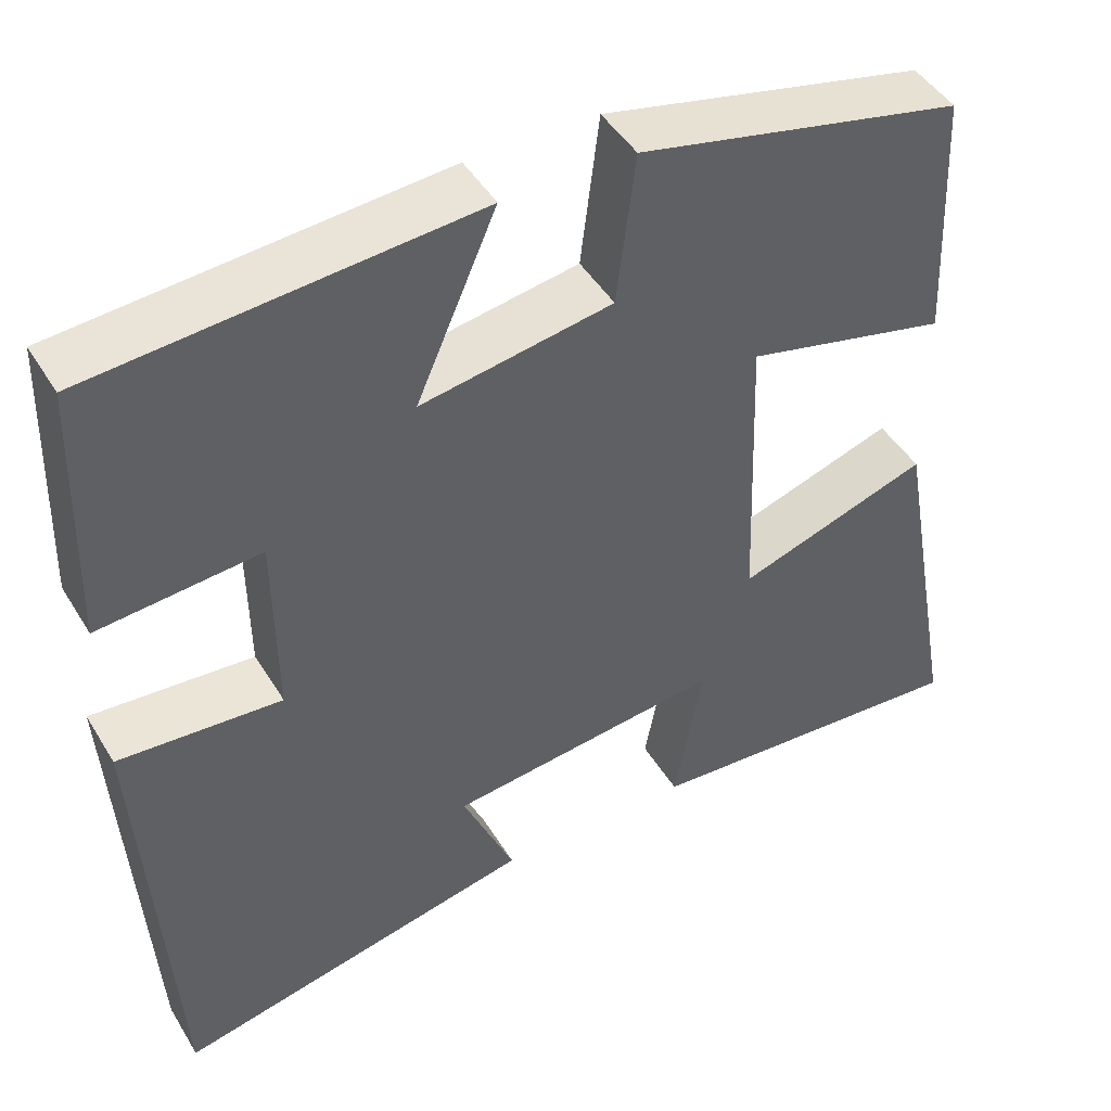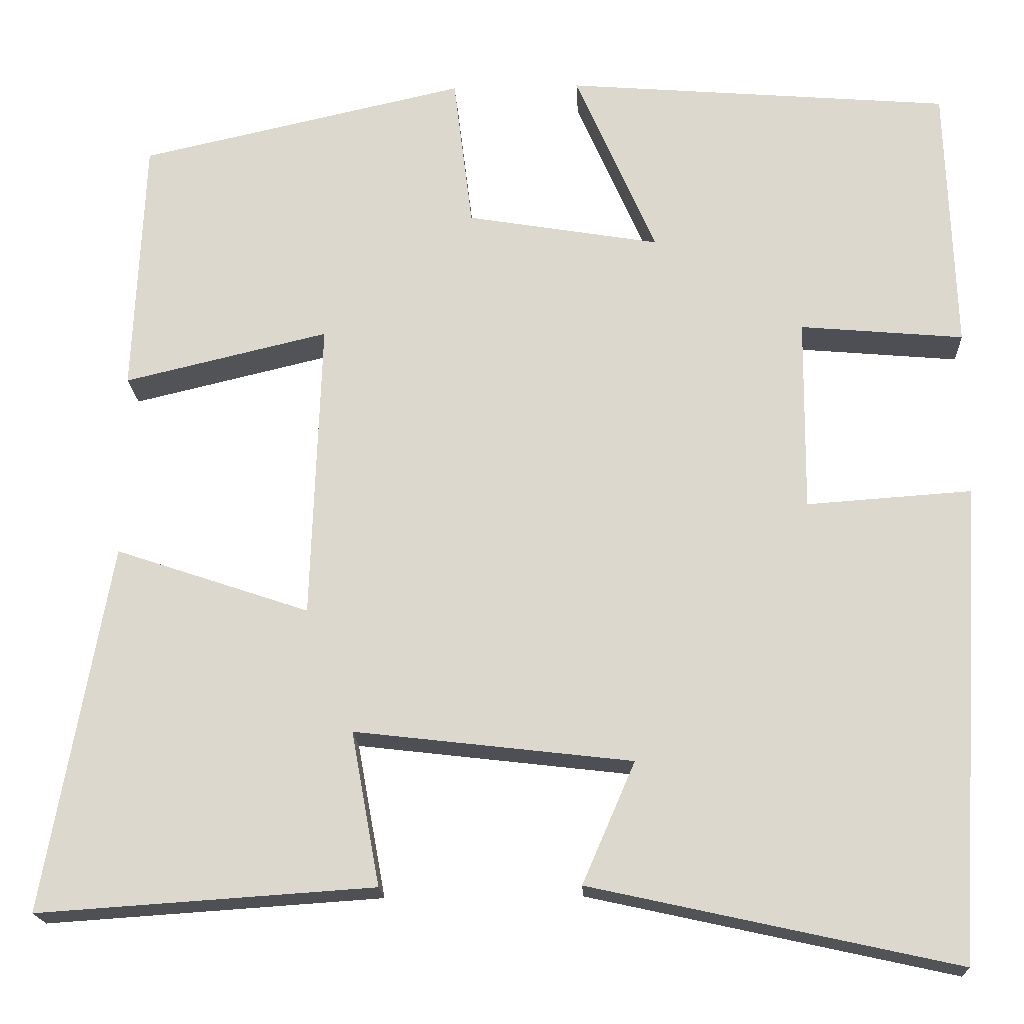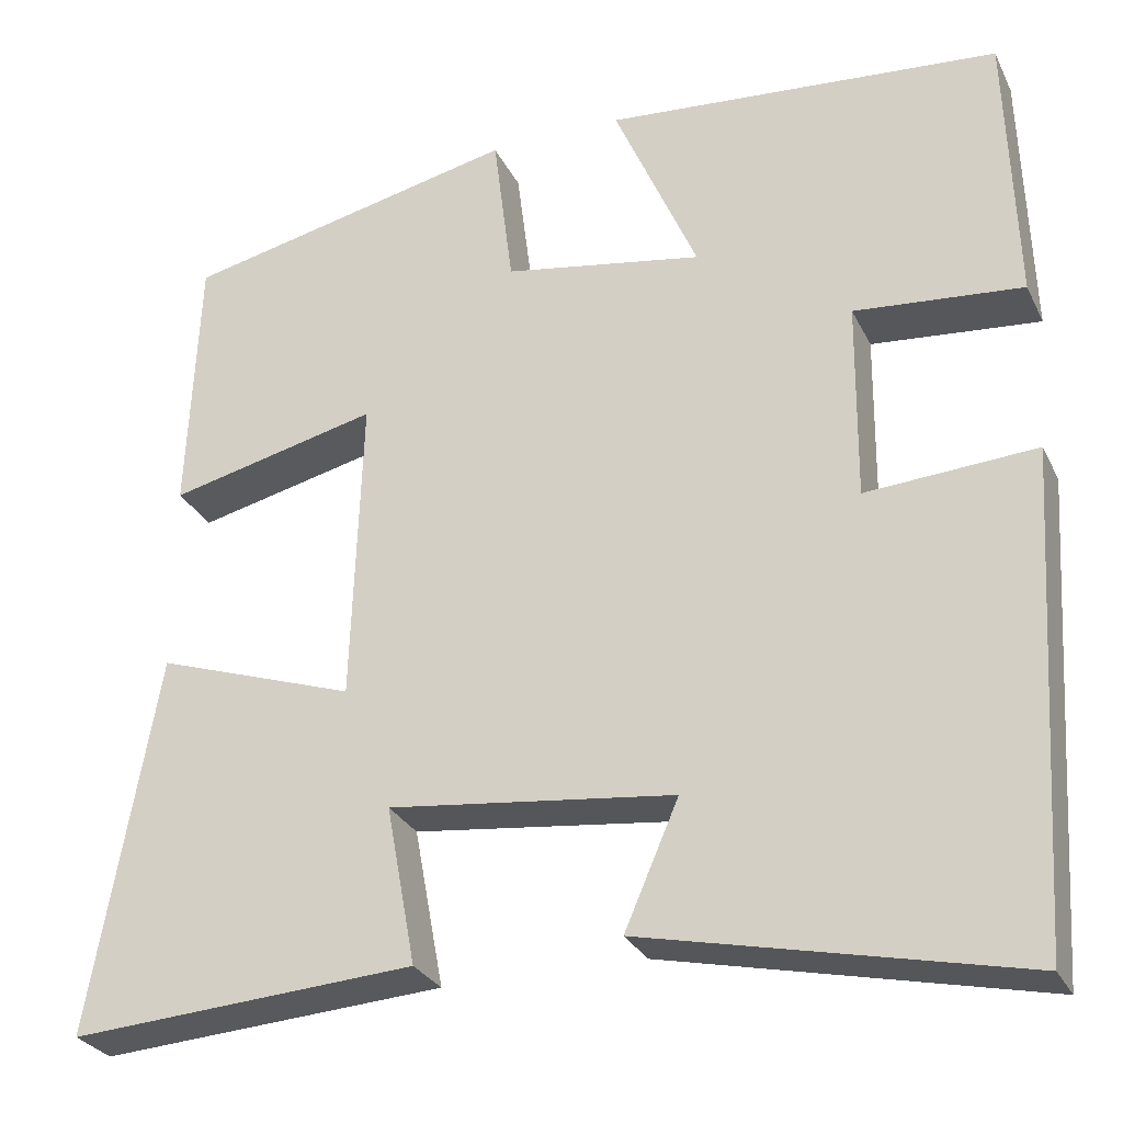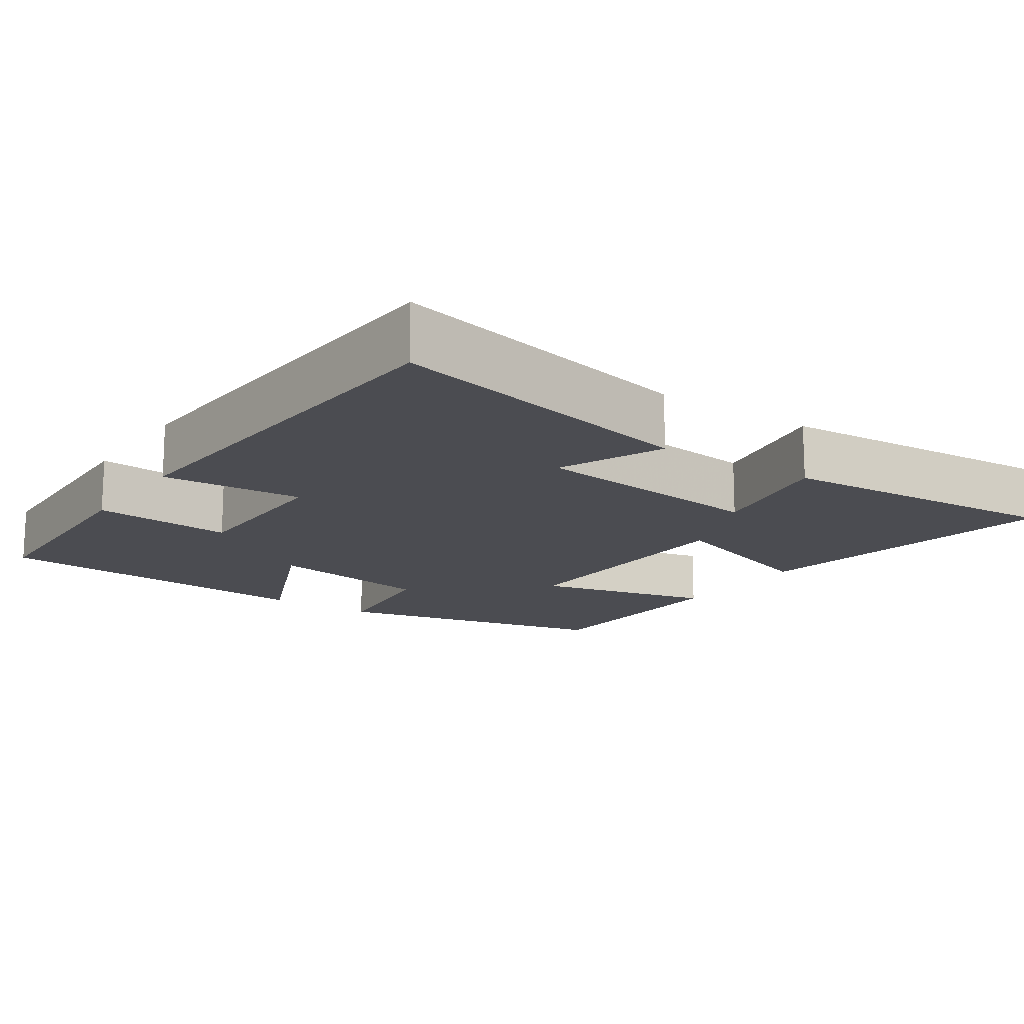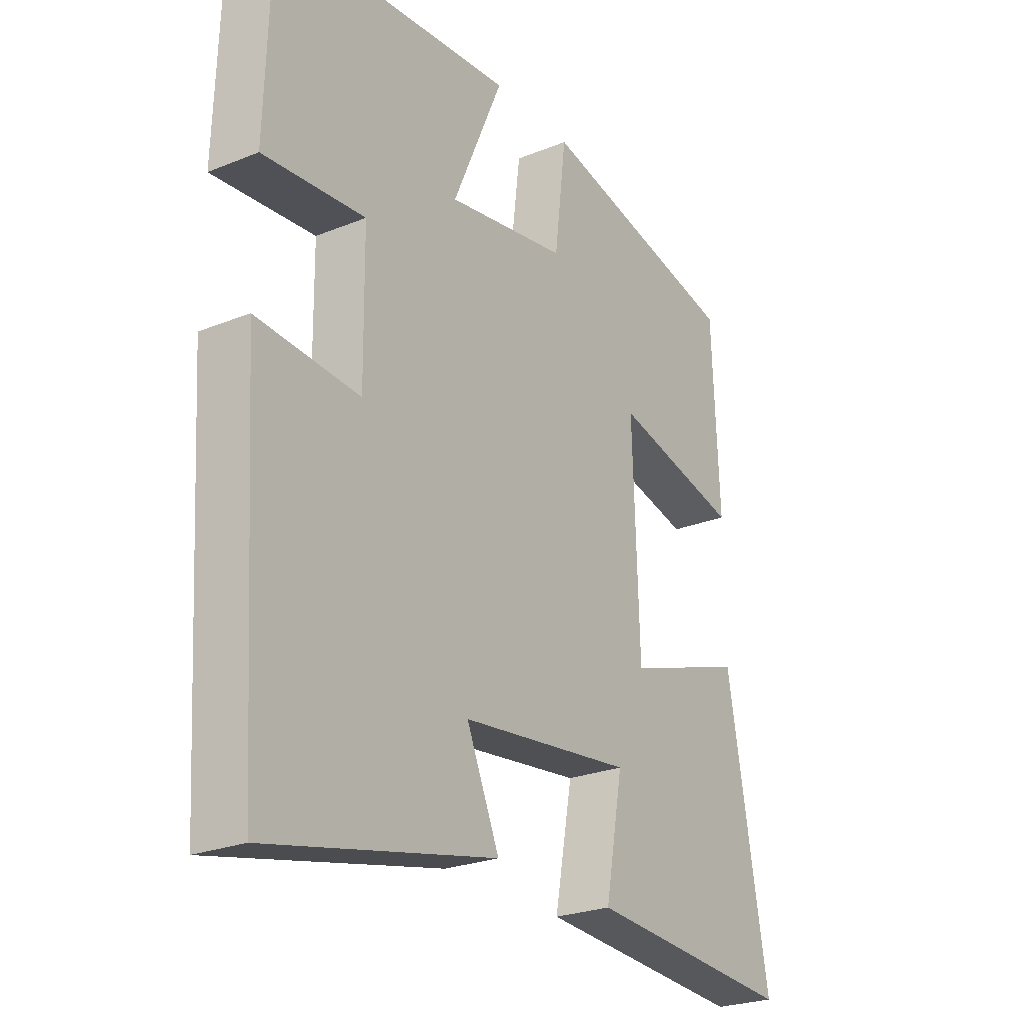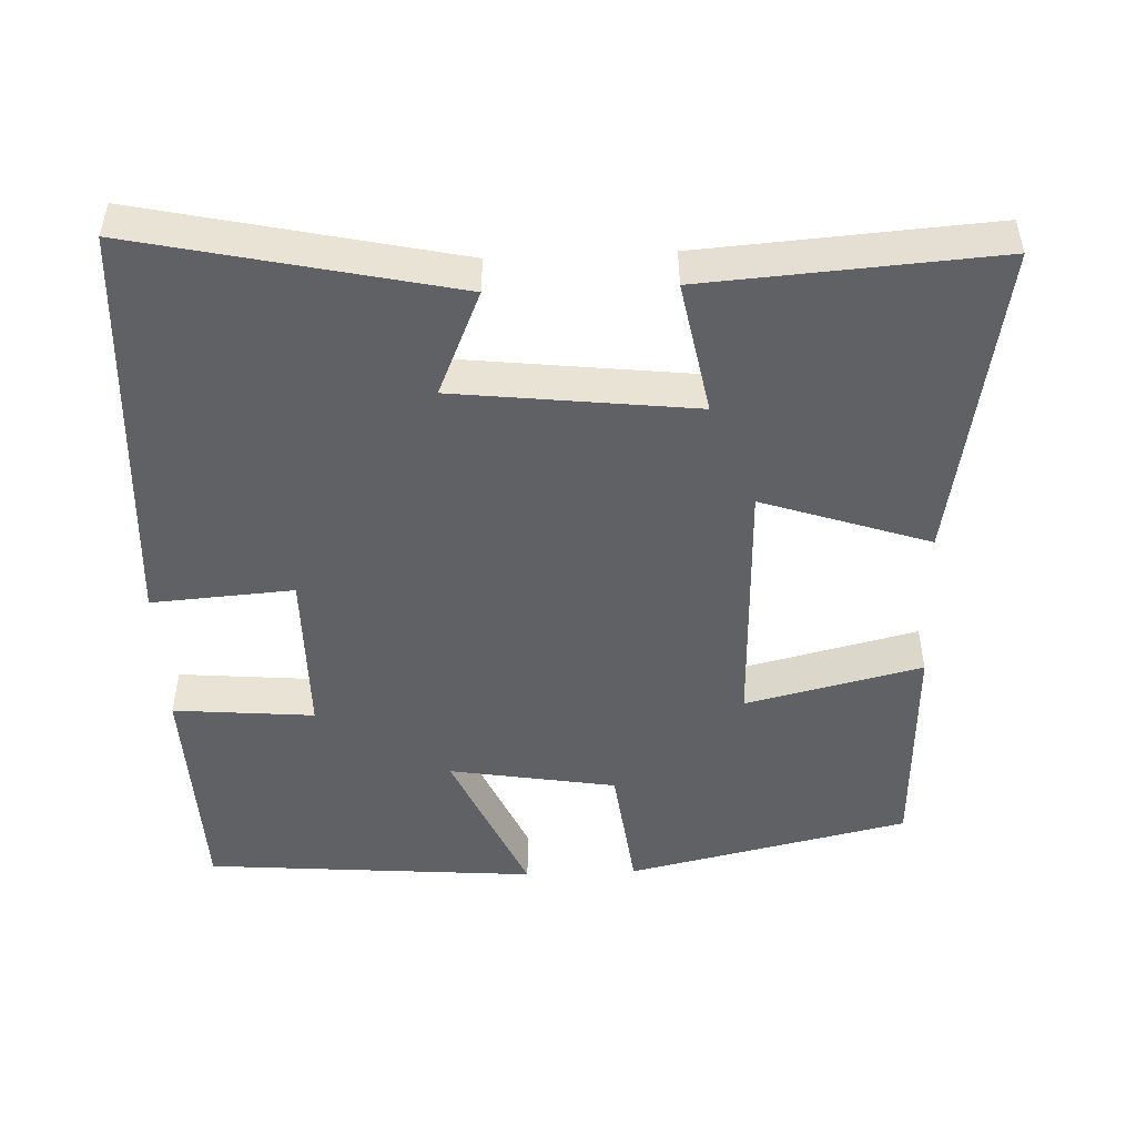
<metadata>
{"format":"obj","ext":"obj","renderer":"f3d","projection":"perspective","resolution":1024,"background":"white","views":[{"elev":46.0,"azim":150.3,"up":"+Z"},{"elev":-18.7,"azim":2.8,"up":"+Z"},{"elev":-28.4,"azim":22.0,"up":"+Z"},{"elev":-15.4,"azim":145.9,"up":"+Y"},{"elev":-25.0,"azim":123.3,"up":"+Z"},{"elev":-49.0,"azim":-177.5,"up":"+Y"}]}
</metadata>
<code>
v 0.49 0.07 0.463
v 0.5 0.07 0.152
v 0.311 0.07 0.169
v 0.309 0.07 -0.055
v 0.5 0.07 -0.042
v 0.466 0.07 -0.594
v 0.042 0.07 -0.5
v 0.103 0.07 -0.359
v -0.219 0.07 -0.321
v -0.186 0.07 -0.5
v -0.576 0.07 -0.526
v -0.5 0.07 -0.1
v -0.275 0.07 -0.176
v -0.263 0.07 0.172
v -0.5 0.07 0.116
v -0.487 0.07 0.416
v -0.108 0.07 0.5
v -0.086 0.07 0.322
v 0.138 0.07 0.284
v 0.044 0.07 0.5
v 0.49 0 0.463
v 0.5 0 0.152
v 0.311 0 0.169
v 0.309 0 -0.055
v 0.5 0 -0.042
v 0.466 0 -0.594
v 0.042 0 -0.5
v 0.103 0 -0.359
v -0.219 0 -0.321
v -0.186 0 -0.5
v -0.576 0 -0.526
v -0.5 0 -0.1
v -0.275 0 -0.176
v -0.263 0 0.172
v -0.5 0 0.116
v -0.487 0 0.416
v -0.108 0 0.5
v -0.086 0 0.322
v 0.138 0 0.284
v 0.044 0 0.5
f 1 2 3
f 20 1 3
f 19 20 3
f 18 19 3 4
f 16 17 18
f 15 16 18
f 14 15 18
f 13 14 18 4
f 11 12 13
f 10 11 13
f 9 10 13
f 13 4 5
f 9 13 5
f 8 9 5
f 5 6 7 8
f 23 22 21
f 23 21 40
f 23 40 39
f 24 23 39 38
f 38 37 36
f 38 36 35
f 38 35 34
f 24 38 34 33
f 33 32 31
f 33 31 30
f 33 30 29
f 25 24 33
f 25 33 29
f 25 29 28
f 28 27 26 25
f 1 21 22 2
f 2 22 23 3
f 3 23 24 4
f 4 24 25 5
f 5 25 26 6
f 6 26 27 7
f 7 27 28 8
f 8 28 29 9
f 9 29 30 10
f 10 30 31 11
f 11 31 32 12
f 12 32 33 13
f 13 33 34 14
f 14 34 35 15
f 15 35 36 16
f 16 36 37 17
f 17 37 38 18
f 18 38 39 19
f 19 39 40 20
f 20 40 21 1

</code>
